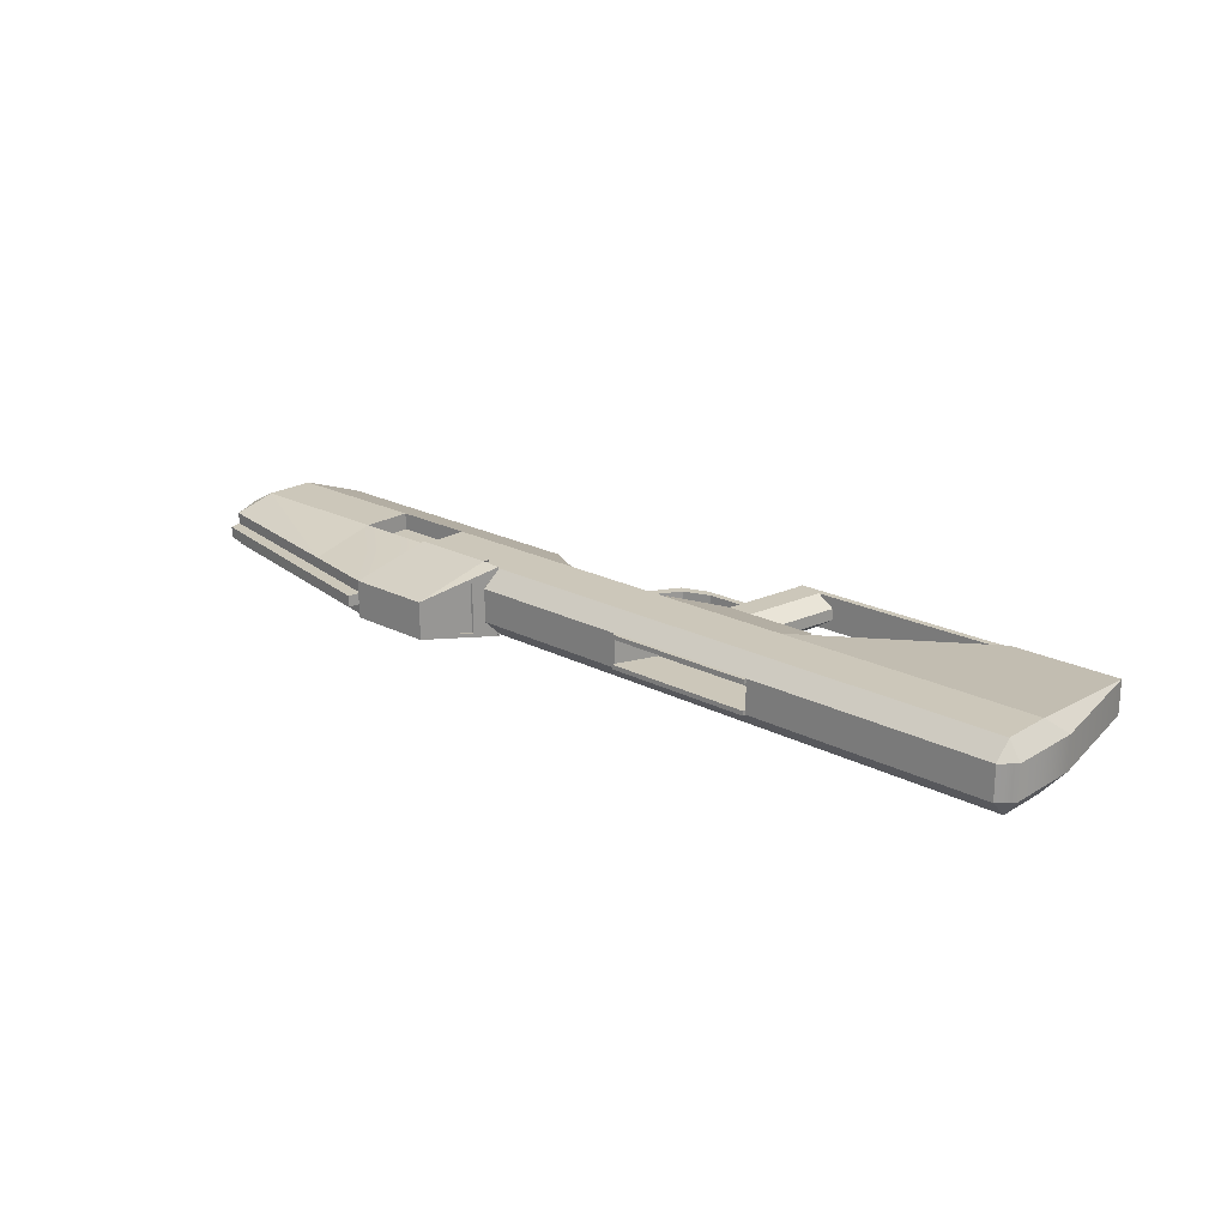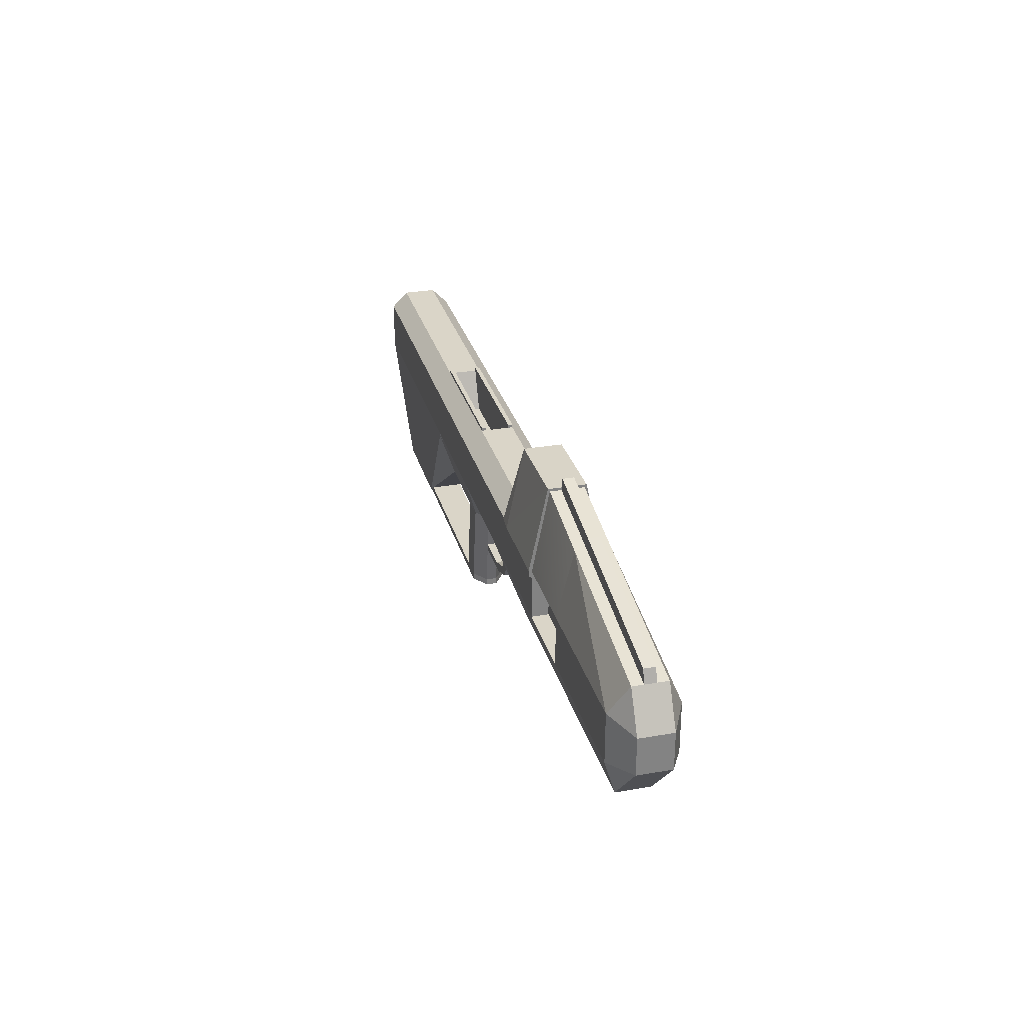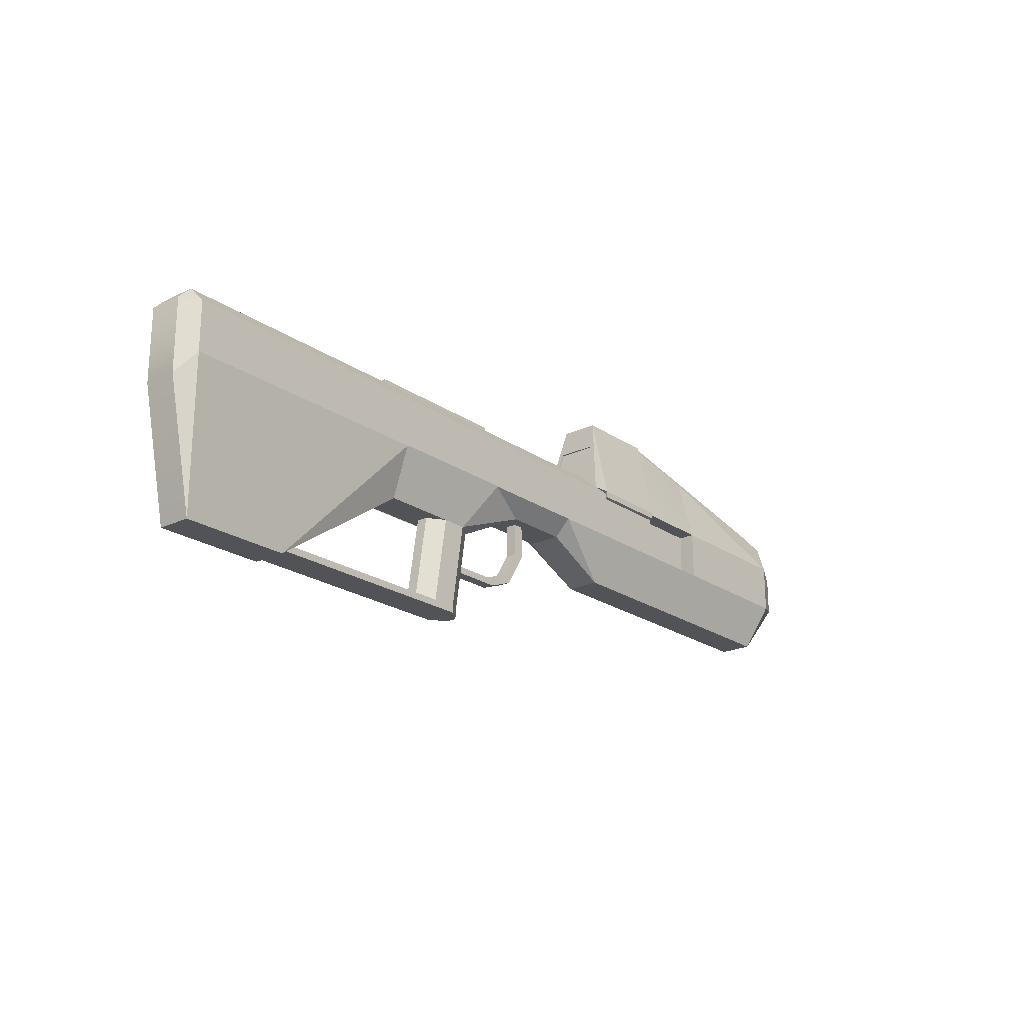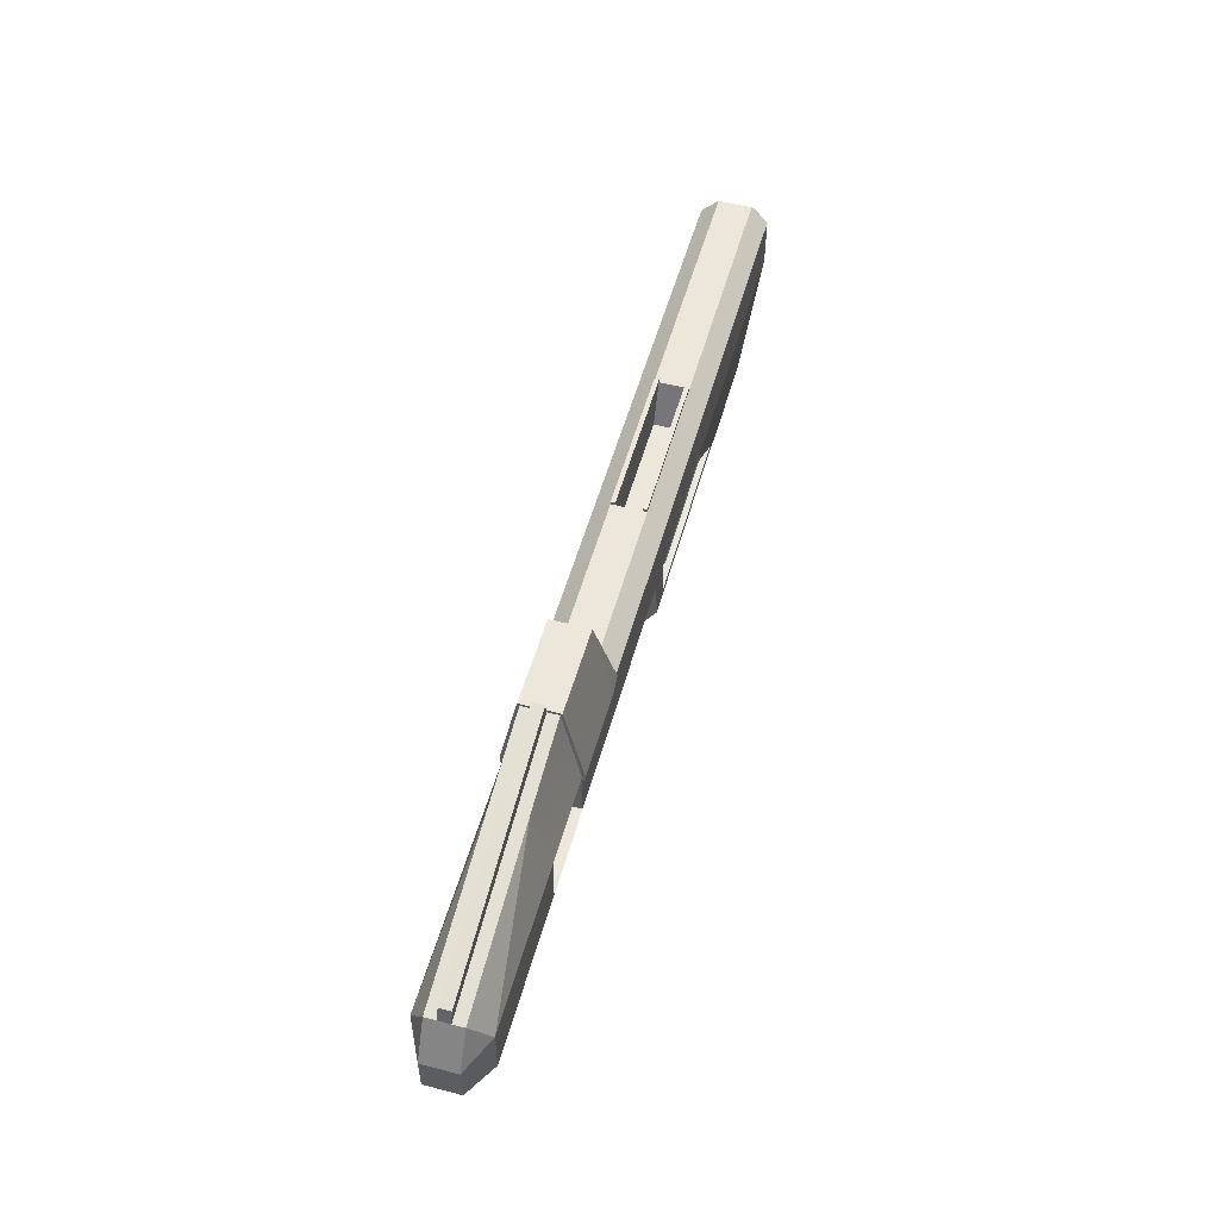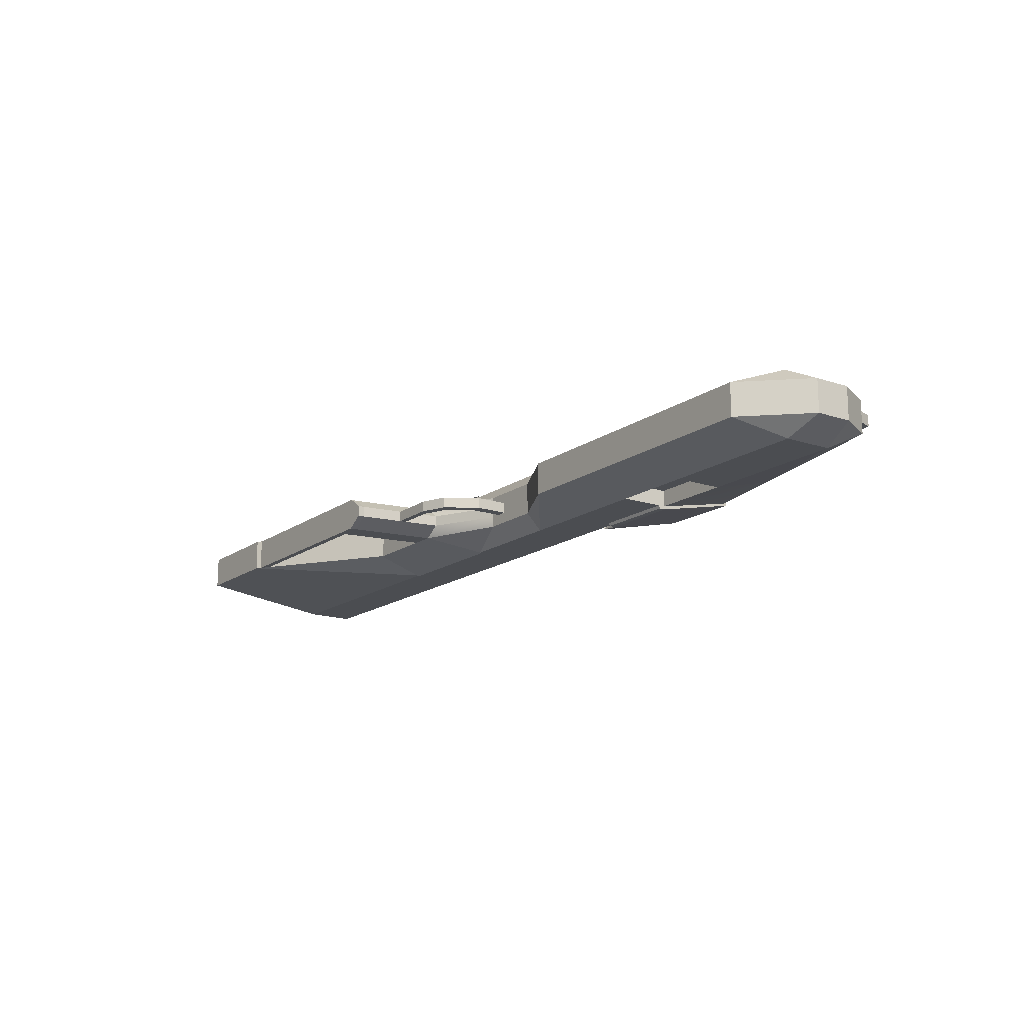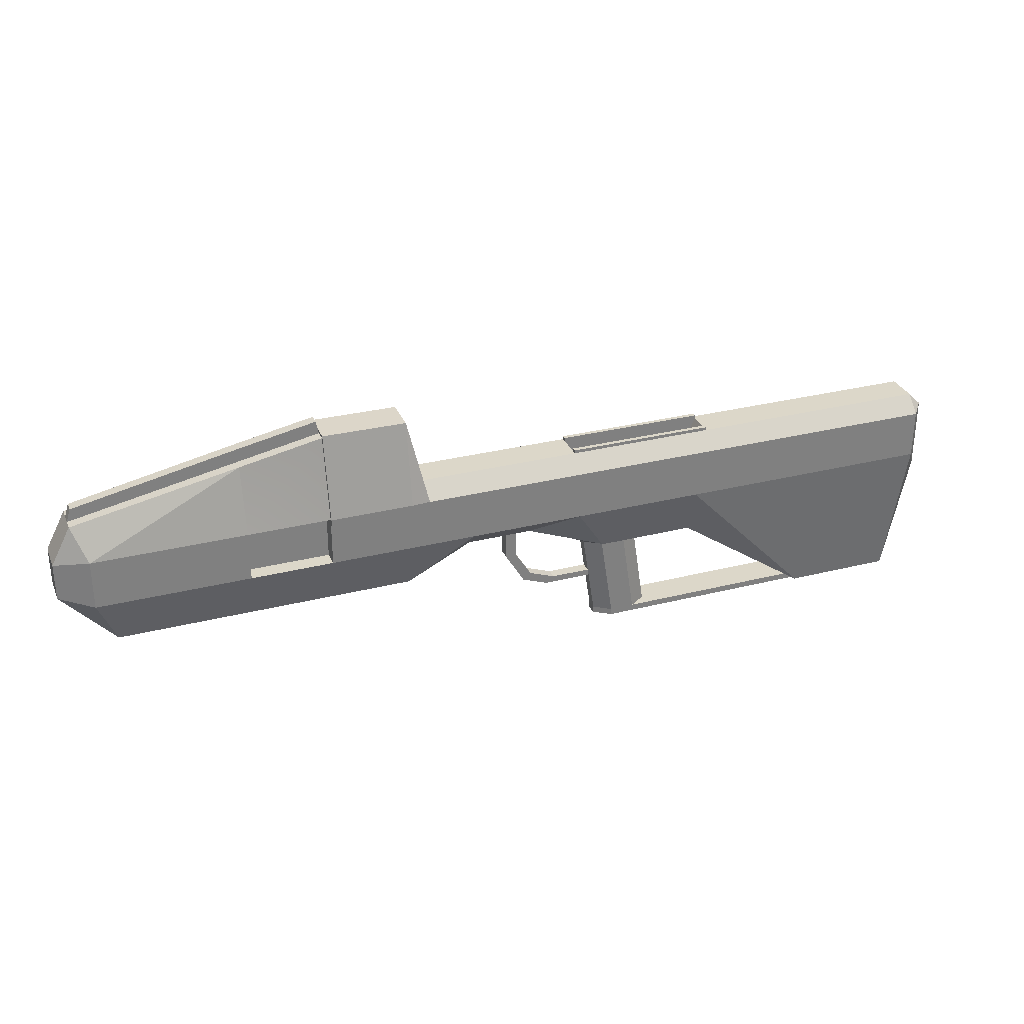
<metadata>
{"format":"obj","ext":"obj","renderer":"f3d","projection":"perspective","resolution":1024,"background":"white","views":[{"elev":21.3,"azim":-137.4,"up":"+Z"},{"elev":29.1,"azim":75.5,"up":"+Y"},{"elev":-21.7,"azim":-50.1,"up":"+Y"},{"elev":53.7,"azim":105.5,"up":"+Y"},{"elev":-15.9,"azim":55.2,"up":"+Z"},{"elev":30.3,"azim":159.8,"up":"+Y"}]}
</metadata>
<code>
o Foundation-Standard-Marksman-Rifle
g Foundation-Standard-Marksman-Rifle
v -3.75 -0.5 0.5
v -5 -0.5 0.5
v -3.75 0.25 0.5
v -5 0.25 0.5
v -5 -0.5 -0.5
v -3.75 -0.5 -0.5
v -5 0.25 -0.5
v -3.75 0.25 -0.5
v -3.75 -1.25 -0.25
v -5 -1.25 -0.25
v -3.75 -1.25 0.25
v -5 -1.25 0.25
v -3.75 1.541 -0.278
v -5.024 1.532 -0.2791
v -3.75 0.2686 -0.5464
v -5.013 0.268 -0.5449
v -5.024 1.532 0.2791
v -3.75 1.541 0.278
v -5.013 0.268 0.5449
v -3.75 0.2686 0.5464
v -6 0.25 0.5
v -6 -0.5 0.5
v -6 -0.5 -0.5
v -6 0.25 -0.5
v -5.25 0.5 -0.25
v -7 0.25 -0.5
v -7 0.5 -0.25
v -6 -0.75 0.25
v -7 -0.5 0.5
v -7 -0.75 0.25
v -5.25 0.5 0.25
v -7 0.5 0.25
v -7 0.25 0.5
v -6 -0.75 -0.25
v -7 -0.75 -0.25
v -7 -0.5 -0.5
v -5.291 0.2661 -0.523
v -5.291 0.2661 0.523
v -7.75 0.25 -0.5
v -7.75 0.5 -0.25
v -7.75 -0.5 -0.5
v -7.75 0.5 0.25
v -7.75 0.25 0.5
v -7.75 -0.5 0.5
v -9.75 0.25 -0.5
v -10 0.5 -0.25
v -9.75 -0.5 -0.5
v -10 0.5 0.25
v -9.75 0.25 0.5
v -9.75 -0.5 0.5
v 0.3002 0.175 -0.25
v 0.0002007 0.75 -0.25
v -0.1998 0.25 -0.5
v 0.0002007 0.75 0.25
v 0.3002 0.175 0.25
v -0.1998 0.25 0.5
v -2.5 -1.25 -0.25
v -2.5 -1.25 0.25
v -3.75 1.5 -0.25
v -2.5 1.25 -0.25
v -2.5 0.25 -0.5
v -3.75 1.5 0.25
v -2.5 0.25 0.5
v -2.5 1.25 0.25
v -3.75 -0.5 0.2501
v -3.75 0.25 0.2501
v -2.5 -0.5 0.2501
v -2.5 0.25 0.2501
v -2.5 -0.5 0.5
v -3.75 0.25 -0.2501
v -3.75 -0.5 -0.2501
v -2.5 0.25 -0.2501
v -2.5 -0.5 -0.2501
v -2.5 -0.5 -0.5
v -0.4998 -1.25 -0.25
v -0.4998 -1.25 0.25
v -0.1998 -0.5 0.5
v -0.1998 -0.5 -0.5
v -5 0.1499 -0.5
v -3.75 0.1499 -0.5
v -5.013 0.1679 -0.545
v -3.75 0.1685 -0.5465
v -3.75 0.1499 0.5
v -5 0.1499 0.5
v -3.75 0.1685 0.5465
v -5.013 0.1679 0.545
v 0.3002 -0.3875 0.25
v 0.3002 -0.3875 -0.25
v -3.75 1.5 -0.08333
v -3.75 1.5 0.08333
v 0.0002007 0.75 0.08333
v 0.0002007 0.75 -0.08333
v -2.5 1.25 -0.08333
v -3.711 1.696 -0.08333
v -2.461 1.446 -0.08333
v -2.461 1.446 0.08333
v -3.711 1.696 0.08333
v -2.5 1.25 0.08333
v -0.06058 0.9461 -0.08333
v -0.06058 0.9461 0.08333
v -8.25 -1.25 0.25
v -8.625 -1.25 0.25
v -9.75 -1.25 0.25
v -8.25 -1.25 -0.25
v -9.75 -1.25 -0.25
v -8.625 -1.25 -0.25
v -8.825 -2.55 0.25
v -8.45 -2.55 0.25
v -8.45 -2.55 -0.25
v -8.825 -2.55 -0.25
v -7 -0.75 -0.08333
v -8 -1.25 -0.08333
v -8.2 -2.55 -0.08333
v -7 -0.75 0.08333
v -8 -1.25 0.08333
v -8.2 -2.55 0.08333
v -8.875 -1.25 0.08333
v -8.875 -1.25 -0.08333
v -9.075 -2.55 -0.08333
v -9.075 -2.55 0.08333
v -6 -0.75 -0.08333
v -6 -0.75 0.08333
v -6.833 -0.75 -0.08333
v -6.667 -0.75 -0.08333
v -6.667 -0.75 0.08333
v -6.833 -0.75 0.08333
v -8.433 -1.8 0.08333
v -8.317 -1.9 0.08333
v -8.317 -1.9 -0.08333
v -8.433 -1.8 -0.08333
v -6.833 -1.25 -0.08333
v -6.833 -1.25 0.08333
v -6.667 -1.25 0.08333
v -6.667 -1.25 -0.08333
v -7.083 -1.65 -0.08333
v -7.083 -1.65 0.08333
v -6.967 -1.75 0.08333
v -6.967 -1.75 -0.08333
v -7.483 -1.8 -0.08333
v -7.483 -1.8 0.08333
v -7.367 -1.9 0.08333
v -7.367 -1.9 -0.08333
v -11.85 -2.7 0.25
v -11.85 -2.7 -0.25
v -11.85 0.25 -0.5
v -11.85 0.5 -0.25
v -11.85 -0.5 -0.5
v -11.85 0.5 0.25
v -11.85 0.25 0.5
v -11.85 -0.5 0.5
v -13.5 -2.7 0.25
v -13.5 -2.7 -0.25
v -13.7 -0.5 0.5
v -13.7 0.25 -0.5
v -13.7 0.5 -0.25
v -13.7 0.5 0.25
v -13.7 -0.5 -0.5
v -13.7 0.25 0.5
v -13.9 -0.8 -0.25
v -13.9 -0.8 0.25
v -13.9 0.3 -0.25
v -13.9 0.3 0.25
v -5.291 0.2661 -0.4743
v -5.291 0.2661 0.4743
v -5.024 1.532 0.203
v -5.024 1.532 -0.203
v -8.2 -2.65 -0.08333
v -8.45 -2.65 -0.25
v -9.392 -2.65 -0.08333
v -8.45 -2.65 0.25
v -8.2 -2.65 0.08333
v -9.392 -2.65 0.08333
v -9.883 -2.65 -0.08333
v -8.825 -2.65 -0.25
v -10.07 -2.65 -0.08333
v -8.825 -2.65 0.25
v -9.883 -2.65 0.08333
v -10.07 -2.65 0.08333
v -12.18 -2.55 -0.08338
v -12.18 -2.55 0.08338
v -13.18 -2.65 -0.08338
v -11.93 -2.65 -0.2501
v -11.93 -2.55 0.2501
v -11.93 -2.65 0.2501
v -13.18 -2.65 0.08338
v -11.93 -2.55 -0.2501
v -7.75 0.5 0.1833
v -7.75 0.5 -0.1833
v -10 0.5 -0.1833
v -10 0.5 0.1833
v -7.75 0.5501 0.1833
v -7.75 0.5501 0.25
v -10 0.5501 0.25
v -10 0.5501 0.1833
v -10 0.5501 -0.25
v -7.75 0.5501 -0.25
v -7.75 0.5501 -0.1833
v -10 0.5501 -0.1833
v -8 -0.0999 -0.1833
v -8 -0.0999 0.1833
v -9.75 -0.0999 0.1833
v -9.75 -0.0999 -0.1833
v -5.113 1.11 -0.2935
v -5.202 0.6882 -0.3839
v -5.202 0.6882 0.3839
v -5.113 1.11 0.2935
v -5.083 1.11 -0.2935
v -5.083 1.11 0.2935
v -5.172 0.6882 0.3839
v -5.172 0.6882 -0.3839
v -9.75 -0.5 -0.5159
v -8.625 -1.25 -0.2659
v -7.75 -0.5 -0.5159
v -8.25 -1.25 -0.2659
v -9.75 -1.25 -0.2659
v -8.625 -1.25 0.2644
v -9.75 -1.25 0.2644
v -9.75 -0.5 0.5144
v -7.75 -0.5 0.5144
v -8.25 -1.25 0.2644
f 13 14 166
f 13 166 165
f 18 13 165
f 18 165 17
f 28 122 12
f 121 12 122
f 121 10 12
f 121 34 10
f 24 25 7
f 37 14 16
f 38 19 17
f 31 21 4
f 27 40 188
f 27 188 187
f 32 27 187
f 32 187 42
f 50 103 102
f 102 101 44
f 50 102 44
f 41 106 47
f 41 104 106
f 106 105 47
f 51 52 92
f 51 92 55
f 55 92 91
f 54 55 91
f 53 52 51
f 56 55 54
f 52 53 60
f 53 61 60
f 56 64 63
f 56 54 64
f 13 18 90
f 90 89 13
f 89 59 13
f 18 62 90
f 38 164 31
f 164 25 31
f 164 163 25
f 163 37 25
f 75 78 88
f 77 76 87
f 117 102 103
f 118 117 103
f 118 103 105
f 105 106 118
f 104 41 35
f 41 36 35
f 44 30 29
f 44 101 30
f 34 121 124
f 124 123 34
f 34 123 35
f 35 123 111
f 126 28 30
f 126 125 28
f 125 122 28
f 30 114 126
f 189 46 146
f 190 189 146
f 148 190 146
f 148 48 190
f 144 47 105
f 144 147 47
f 150 143 50
f 143 103 50
f 159 157 152
f 153 160 151
f 155 154 161
f 158 156 162
f 166 14 203
f 204 203 14
f 37 163 204
f 14 37 204
f 205 164 38
f 17 205 38
f 17 206 205
f 17 165 206
f 169 168 167
f 172 171 170
f 175 174 173
f 178 177 176
f 34 23 10
f 23 5 10
f 22 12 2
f 22 28 12
f 4 2 1
f 1 3 4
f 8 6 5
f 5 7 8
f 12 10 9
f 9 11 12
f 6 9 10
f 10 5 6
f 16 14 13
f 13 15 16
f 2 12 11
f 11 1 2
f 20 18 17
f 17 19 20
f 22 2 4
f 4 21 22
f 24 7 5
f 5 23 24
f 27 25 24
f 24 26 27
f 30 28 22
f 22 29 30
f 33 21 31
f 31 32 33
f 29 22 21
f 21 33 29
f 32 31 25
f 25 27 32
f 36 23 34
f 34 35 36
f 26 24 23
f 23 36 26
f 40 27 26
f 26 39 40
f 39 26 36
f 36 41 39
f 43 33 32
f 32 42 43
f 44 29 33
f 33 43 44
f 46 40 39
f 39 45 46
f 45 39 41
f 41 47 45
f 49 43 42
f 42 48 49
f 50 44 43
f 43 49 50
f 58 11 9
f 9 57 58
f 61 8 59
f 59 60 61
f 64 62 3
f 3 63 64
f 68 66 65
f 65 67 68
f 69 1 11
f 11 58 69
f 73 71 70
f 70 72 73
f 57 9 6
f 6 74 57
f 76 58 57
f 57 75 76
f 56 63 69
f 69 77 56
f 77 69 58
f 58 76 77
f 78 74 61
f 61 53 78
f 75 57 74
f 74 78 75
f 20 3 62
f 62 18 20
f 13 59 8
f 8 15 13
f 82 80 79
f 79 81 82
f 38 31 4
f 4 19 38
f 16 7 25
f 25 37 16
f 86 84 83
f 83 85 86
f 88 87 76
f 76 75 88
f 51 55 87
f 87 88 51
f 53 51 88
f 88 78 53
f 77 87 55
f 55 56 77
f 93 60 59
f 59 89 93
f 52 60 93
f 93 92 52
f 96 95 94
f 94 97 96
f 64 98 90
f 90 62 64
f 54 91 98
f 98 64 54
f 99 95 96
f 96 100 99
f 97 90 98
f 98 96 97
f 99 92 93
f 93 95 99
f 100 91 92
f 92 99 100
f 96 98 91
f 91 100 96
f 95 93 89
f 89 94 95
f 94 89 90
f 90 97 94
f 108 101 102
f 102 107 108
f 110 106 104
f 104 109 110
f 104 35 111
f 111 112 104
f 104 112 113
f 113 109 104
f 114 30 101
f 101 115 114
f 112 111 114
f 114 115 112
f 116 115 101
f 101 108 116
f 113 112 115
f 115 116 113
f 106 110 119
f 119 118 106
f 117 120 107
f 107 102 117
f 118 119 120
f 120 117 118
f 122 125 124
f 124 121 122
f 126 114 111
f 111 123 126
f 128 127 130
f 130 129 128
f 132 126 123
f 123 131 132
f 133 125 126
f 126 132 133
f 134 124 125
f 125 133 134
f 131 123 124
f 124 134 131
f 136 132 131
f 131 135 136
f 137 133 132
f 132 136 137
f 138 134 133
f 133 137 138
f 135 131 134
f 134 138 135
f 140 136 135
f 135 139 140
f 141 137 136
f 136 140 141
f 142 138 137
f 137 141 142
f 139 135 138
f 138 142 139
f 127 140 139
f 139 130 127
f 128 141 140
f 140 127 128
f 129 142 141
f 141 128 129
f 130 139 142
f 142 129 130
f 144 105 103
f 103 143 144
f 146 46 45
f 45 145 146
f 145 45 47
f 47 147 145
f 149 49 48
f 48 148 149
f 150 50 49
f 49 149 150
f 152 144 143
f 143 151 152
f 151 143 150
f 150 153 151
f 155 146 145
f 145 154 155
f 156 148 146
f 146 155 156
f 157 147 144
f 144 152 157
f 154 145 147
f 147 157 154
f 158 149 148
f 148 156 158
f 153 150 149
f 149 158 153
f 159 152 151
f 151 160 159
f 161 159 160
f 160 162 161
f 155 161 162
f 162 156 155
f 157 159 161
f 161 154 157
f 162 160 153
f 153 158 162
f 84 4 3
f 3 83 84
f 83 3 20
f 20 85 83
f 86 19 4
f 4 84 86
f 85 20 19
f 19 86 85
f 80 8 7
f 7 79 80
f 79 7 16
f 16 81 79
f 82 15 8
f 8 80 82
f 81 16 15
f 15 82 81
f 167 171 172
f 172 169 167
f 168 169 173
f 173 174 168
f 172 170 176
f 176 177 172
f 173 169 172
f 172 177 173
f 173 177 178
f 178 175 173
f 167 113 116
f 116 171 167
f 168 109 113
f 113 167 168
f 174 110 109
f 109 168 174
f 171 116 108
f 108 170 171
f 170 108 107
f 107 176 170
f 180 120 119
f 119 179 180
f 182 174 175
f 175 181 182
f 184 176 107
f 107 183 184
f 181 175 178
f 178 185 181
f 183 107 120
f 120 180 183
f 185 178 176
f 176 184 185
f 179 119 110
f 110 186 179
f 186 110 174
f 174 182 186
f 192 191 194
f 194 193 192
f 197 196 195
f 195 198 197
f 200 199 202
f 202 201 200
f 199 188 189
f 189 202 199
f 200 187 188
f 188 199 200
f 202 189 190
f 190 201 202
f 201 190 187
f 187 200 201
f 196 40 46
f 46 195 196
f 197 188 40
f 40 196 197
f 195 46 189
f 189 198 195
f 198 189 188
f 188 197 198
f 191 187 190
f 190 194 191
f 192 42 187
f 187 191 192
f 194 190 48
f 48 193 194
f 193 48 42
f 42 192 193
f 71 6 8
f 8 70 71
f 70 8 61
f 61 72 70
f 73 74 6
f 6 71 73
f 72 61 74
f 74 73 72
f 66 3 1
f 1 65 66
f 65 1 69
f 69 67 65
f 68 63 3
f 3 66 68
f 67 69 63
f 63 68 67
f 204 163 164
f 164 205 204
f 203 206 165
f 165 166 203
f 210 204 205
f 205 209 210
f 209 205 206
f 206 208 209
f 207 203 204
f 204 210 207
f 208 206 203
f 203 207 208
f 213 212 211
f 213 214 212
f 212 215 211
f 218 217 216
f 216 220 219
f 218 216 219
f 208 207 210 209

</code>
